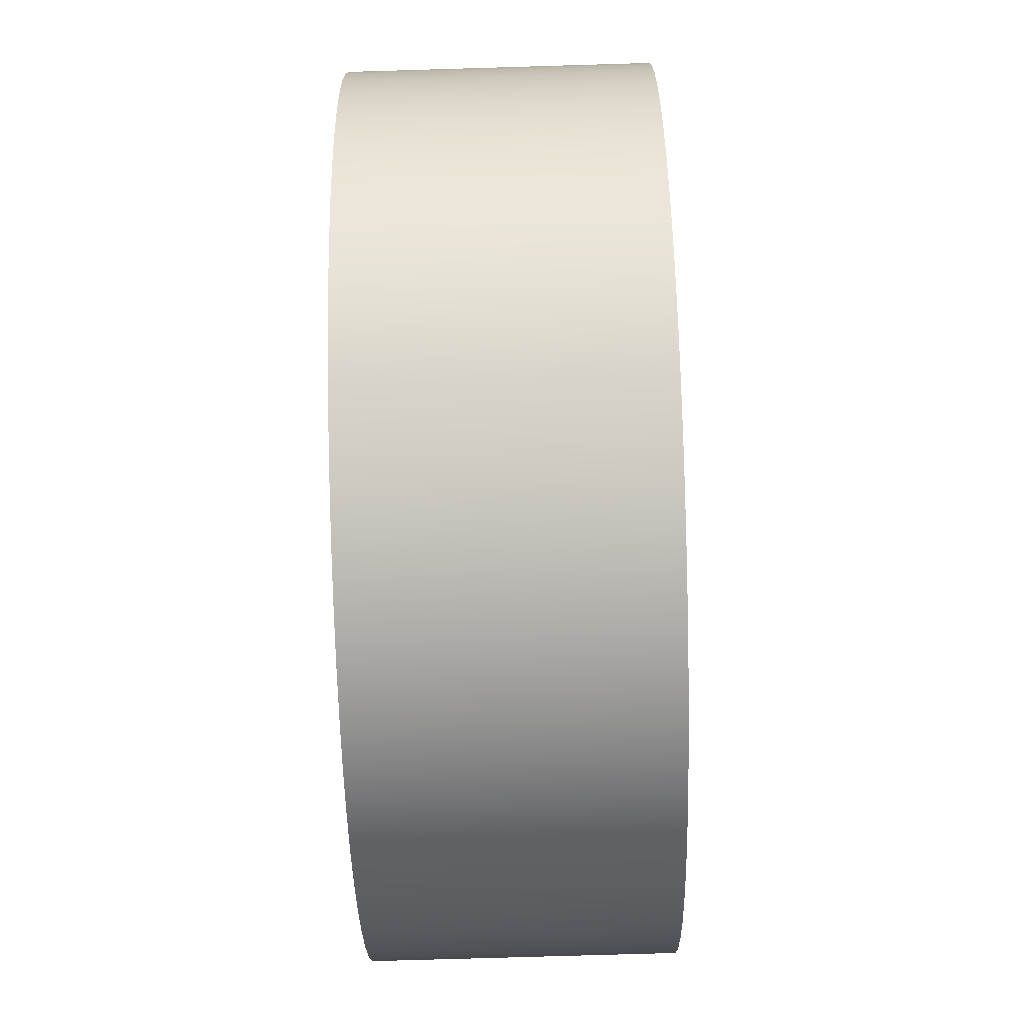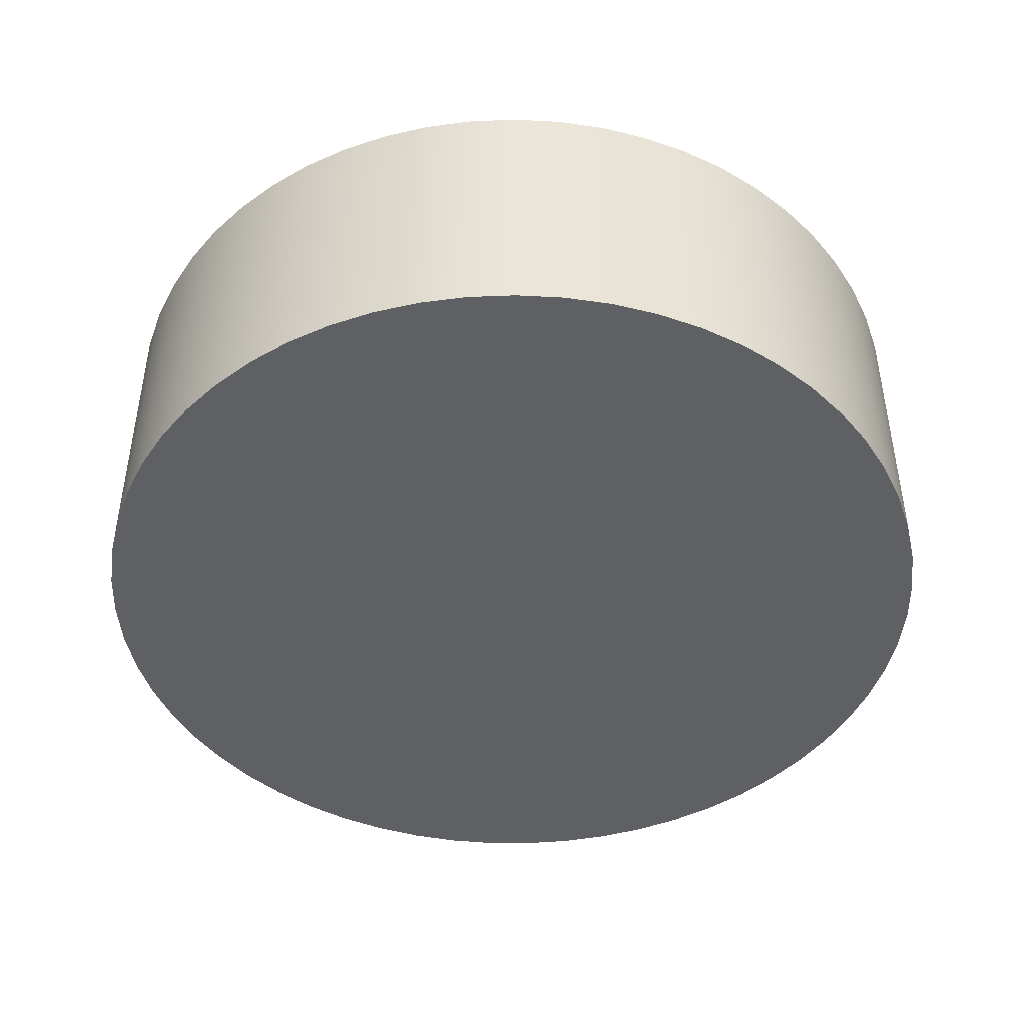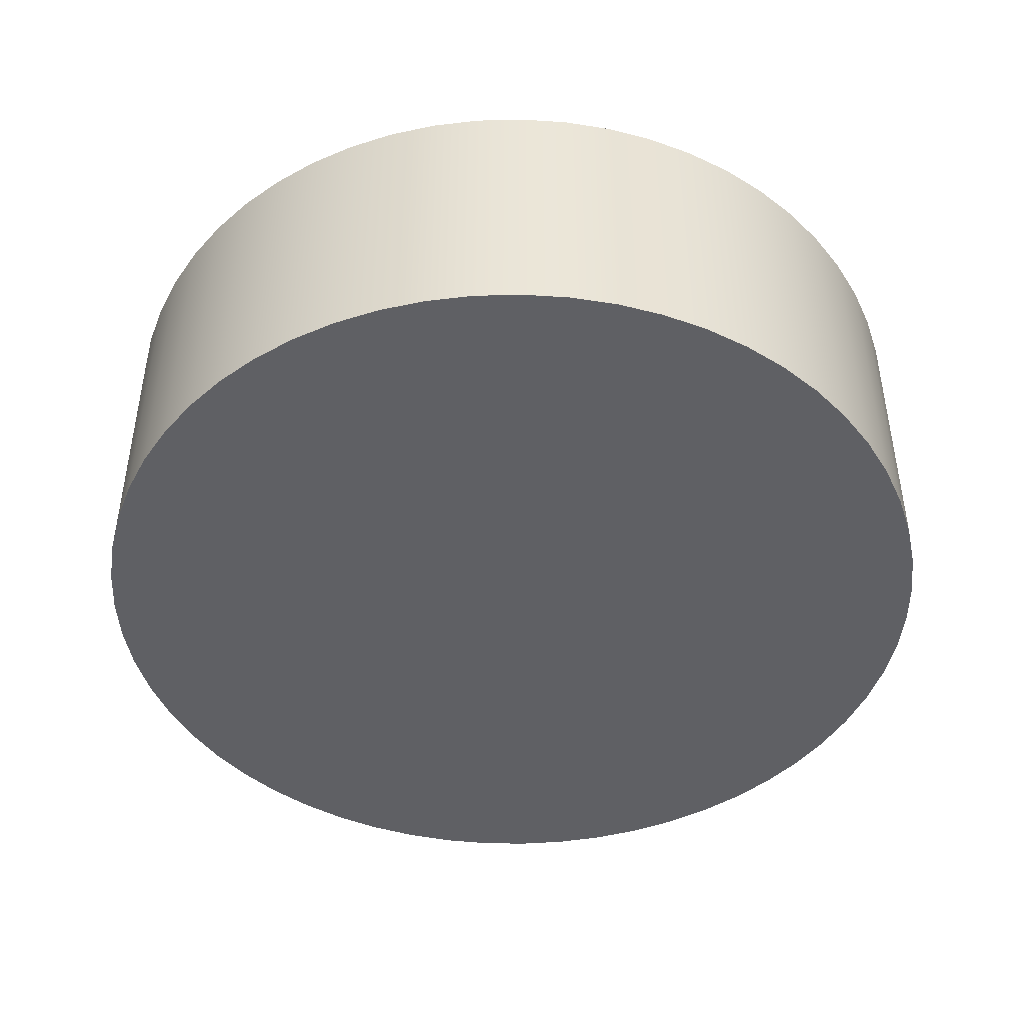
<metadata>
{"format":"obj","ext":"obj","renderer":"f3d","projection":"perspective","resolution":1024,"background":"white","views":[{"elev":-74.6,"azim":-88.3,"up":"+Z"},{"elev":-45.1,"azim":80.4,"up":"+Y"},{"elev":-45.2,"azim":85.7,"up":"+Y"}]}
</metadata>
<code>
v 0.8788 0 1.386
v 0.883 0 1.307
v 0.8957 0 1.228
v 0.9167 0 1.151
v 0.9458 0 1.077
v 0.9826 0 1.006
v 1.027 0 0.9391
v 1.078 0 0.8777
v 1.135 0 0.822
v 1.198 0 0.7727
v 1.265 0 0.7303
v 1.337 0 0.6954
v 1.412 0 0.6683
v 1.49 0 0.6494
v 1.569 0 0.6388
v 1.649 0 0.6367
v 1.728 0 0.643
v 1.807 0 0.6578
v 1.883 0 0.6809
v 1.957 0 0.7119
v 2.027 0 0.7506
v 2.092 0 0.7965
v 2.152 0 0.8491
v 2.206 0 0.9077
v 2.254 0 0.9718
v 2.294 0 1.041
v 2.327 0 1.113
v 2.352 0 1.189
v 2.369 0 1.267
v 2.378 0 1.346
v 2.378 0 1.426
v 2.369 0 1.506
v 2.352 0 1.584
v 2.327 0 1.66
v 2.294 0 1.732
v 2.254 0 1.801
v 2.206 0 1.865
v 2.152 0 1.924
v 2.092 0 1.976
v 2.027 0 2.022
v 1.957 0 2.061
v 1.883 0 2.092
v 1.807 0 2.115
v 1.728 0 2.13
v 1.649 0 2.136
v 1.569 0 2.134
v 1.49 0 2.123
v 1.412 0 2.104
v 1.337 0 2.077
v 1.265 0 2.042
v 1.198 0 2
v 1.135 0 1.951
v 1.078 0 1.895
v 1.027 0 1.834
v 0.9826 0 1.767
v 0.9458 0 1.696
v 0.9167 0 1.622
v 0.8957 0 1.545
v 0.883 0 1.466
v 2.191 0.3 1.386
v 2.187 0.3 1.454
v 2.175 0.3 1.521
v 2.155 0.3 1.586
v 2.127 0.3 1.648
v 2.092 0.3 1.706
v 2.05 0.3 1.759
v 2.002 0.3 1.807
v 1.948 0.3 1.849
v 1.89 0.3 1.884
v 1.828 0.3 1.912
v 1.763 0.3 1.933
v 1.697 0.3 1.945
v 1.629 0.3 1.949
v 1.561 0.3 1.945
v 1.494 0.3 1.933
v 1.429 0.3 1.912
v 1.367 0.3 1.884
v 1.309 0.3 1.849
v 1.256 0.3 1.807
v 1.208 0.3 1.759
v 1.166 0.3 1.706
v 1.131 0.3 1.648
v 1.103 0.3 1.586
v 1.083 0.3 1.521
v 1.07 0.3 1.454
v 1.066 0.3 1.386
v 1.07 0.3 1.319
v 1.083 0.3 1.252
v 1.103 0.3 1.187
v 1.131 0.3 1.125
v 1.166 0.3 1.067
v 1.208 0.3 1.013
v 1.256 0.3 0.9654
v 1.309 0.3 0.9235
v 1.367 0.3 0.8883
v 1.429 0.3 0.8605
v 1.494 0.3 0.8402
v 1.561 0.3 0.828
v 1.629 0.3 0.8239
v 1.697 0.3 0.828
v 1.763 0.3 0.8402
v 1.828 0.3 0.8605
v 1.89 0.3 0.8883
v 1.948 0.3 0.9235
v 2.002 0.3 0.9654
v 2.05 0.3 1.013
v 2.092 0.3 1.067
v 2.127 0.3 1.125
v 2.155 0.3 1.187
v 2.175 0.3 1.252
v 2.187 0.3 1.319
v 2.191 0.5 1.386
v 2.187 0.5 1.319
v 2.175 0.5 1.252
v 2.155 0.5 1.187
v 2.127 0.5 1.125
v 2.092 0.5 1.067
v 2.05 0.5 1.013
v 2.002 0.5 0.9654
v 1.948 0.5 0.9235
v 1.89 0.5 0.8883
v 1.828 0.5 0.8605
v 1.763 0.5 0.8402
v 1.697 0.5 0.828
v 1.629 0.5 0.8239
v 1.561 0.5 0.828
v 1.494 0.5 0.8402
v 1.429 0.5 0.8605
v 1.367 0.5 0.8883
v 1.309 0.5 0.9235
v 1.256 0.5 0.9654
v 1.208 0.5 1.013
v 1.166 0.5 1.067
v 1.131 0.5 1.125
v 1.103 0.5 1.187
v 1.083 0.5 1.252
v 1.07 0.5 1.319
v 1.066 0.5 1.386
v 1.07 0.5 1.454
v 1.083 0.5 1.521
v 1.103 0.5 1.586
v 1.131 0.5 1.648
v 1.166 0.5 1.706
v 1.208 0.5 1.759
v 1.256 0.5 1.807
v 1.309 0.5 1.849
v 1.367 0.5 1.884
v 1.429 0.5 1.912
v 1.494 0.5 1.933
v 1.561 0.5 1.945
v 1.629 0.5 1.949
v 1.697 0.5 1.945
v 1.763 0.5 1.933
v 1.828 0.5 1.912
v 1.89 0.5 1.884
v 1.948 0.5 1.849
v 2.002 0.5 1.807
v 2.05 0.5 1.759
v 2.092 0.5 1.706
v 2.127 0.5 1.648
v 2.155 0.5 1.586
v 2.175 0.5 1.521
v 2.187 0.5 1.454
v 2.191 0.3 1.386
v 2.191 0.5 1.386
v 0.8788 0.5 1.386
v 0.883 0.5 1.307
v 0.8957 0.5 1.228
v 0.9167 0.5 1.151
v 0.9458 0.5 1.077
v 0.9826 0.5 1.006
v 1.027 0.5 0.9391
v 1.078 0.5 0.8777
v 1.135 0.5 0.822
v 1.198 0.5 0.7727
v 1.265 0.5 0.7303
v 1.337 0.5 0.6954
v 1.412 0.5 0.6683
v 1.49 0.5 0.6494
v 1.569 0.5 0.6388
v 1.649 0.5 0.6367
v 1.728 0.5 0.643
v 1.807 0.5 0.6578
v 1.883 0.5 0.6809
v 1.957 0.5 0.7119
v 2.027 0.5 0.7506
v 2.092 0.5 0.7965
v 2.152 0.5 0.8491
v 2.206 0.5 0.9077
v 2.254 0.5 0.9718
v 2.294 0.5 1.041
v 2.327 0.5 1.113
v 2.352 0.5 1.189
v 2.369 0.5 1.267
v 2.378 0.5 1.346
v 2.378 0.5 1.426
v 2.369 0.5 1.506
v 2.352 0.5 1.584
v 2.327 0.5 1.66
v 2.294 0.5 1.732
v 2.254 0.5 1.801
v 2.206 0.5 1.865
v 2.152 0.5 1.924
v 2.092 0.5 1.976
v 2.027 0.5 2.022
v 1.957 0.5 2.061
v 1.883 0.5 2.092
v 1.807 0.5 2.115
v 1.728 0.5 2.13
v 1.649 0.5 2.136
v 1.569 0.5 2.134
v 1.49 0.5 2.123
v 1.412 0.5 2.104
v 1.337 0.5 2.077
v 1.265 0.5 2.042
v 1.198 0.5 2
v 1.135 0.5 1.951
v 1.078 0.5 1.895
v 1.027 0.5 1.834
v 0.9826 0.5 1.767
v 0.9458 0.5 1.696
v 0.9167 0.5 1.622
v 0.8957 0.5 1.545
v 0.883 0.5 1.466
v 0.8788 0 1.386
v 0.883 0 1.466
v 0.8957 0 1.545
v 0.9167 0 1.622
v 0.9458 0 1.696
v 0.9826 0 1.767
v 1.027 0 1.834
v 1.078 0 1.895
v 1.135 0 1.951
v 1.198 0 2
v 1.265 0 2.042
v 1.337 0 2.077
v 1.412 0 2.104
v 1.49 0 2.123
v 1.569 0 2.134
v 1.649 0 2.136
v 1.728 0 2.13
v 1.807 0 2.115
v 1.883 0 2.092
v 1.957 0 2.061
v 2.027 0 2.022
v 2.092 0 1.976
v 2.152 0 1.924
v 2.206 0 1.865
v 2.254 0 1.801
v 2.294 0 1.732
v 2.327 0 1.66
v 2.352 0 1.584
v 2.369 0 1.506
v 2.378 0 1.426
v 2.378 0 1.346
v 2.369 0 1.267
v 2.352 0 1.189
v 2.327 0 1.113
v 2.294 0 1.041
v 2.254 0 0.9718
v 2.206 0 0.9077
v 2.152 0 0.8491
v 2.092 0 0.7965
v 2.027 0 0.7506
v 1.957 0 0.7119
v 1.883 0 0.6809
v 1.807 0 0.6578
v 1.728 0 0.643
v 1.649 0 0.6367
v 1.569 0 0.6388
v 1.49 0 0.6494
v 1.412 0 0.6683
v 1.337 0 0.6954
v 1.265 0 0.7303
v 1.198 0 0.7727
v 1.135 0 0.822
v 1.078 0 0.8777
v 1.027 0 0.9391
v 0.9826 0 1.006
v 0.9458 0 1.077
v 0.9167 0 1.151
v 0.8957 0 1.228
v 0.883 0 1.307
v 0.8788 0 1.386
v 0.8788 0.5 1.386
v 2.191 0.3 1.386
v 2.187 0.3 1.319
v 2.175 0.3 1.252
v 2.155 0.3 1.187
v 2.127 0.3 1.125
v 2.092 0.3 1.067
v 2.05 0.3 1.013
v 2.002 0.3 0.9654
v 1.948 0.3 0.9235
v 1.89 0.3 0.8883
v 1.828 0.3 0.8605
v 1.763 0.3 0.8402
v 1.697 0.3 0.828
v 1.629 0.3 0.8239
v 1.561 0.3 0.828
v 1.494 0.3 0.8402
v 1.429 0.3 0.8605
v 1.367 0.3 0.8883
v 1.309 0.3 0.9235
v 1.256 0.3 0.9654
v 1.208 0.3 1.013
v 1.166 0.3 1.067
v 1.131 0.3 1.125
v 1.103 0.3 1.187
v 1.083 0.3 1.252
v 1.07 0.3 1.319
v 1.066 0.3 1.386
v 1.07 0.3 1.454
v 1.083 0.3 1.521
v 1.103 0.3 1.586
v 1.131 0.3 1.648
v 1.166 0.3 1.706
v 1.208 0.3 1.759
v 1.256 0.3 1.807
v 1.309 0.3 1.849
v 1.367 0.3 1.884
v 1.429 0.3 1.912
v 1.494 0.3 1.933
v 1.561 0.3 1.945
v 1.629 0.3 1.949
v 1.697 0.3 1.945
v 1.763 0.3 1.933
v 1.828 0.3 1.912
v 1.89 0.3 1.884
v 1.948 0.3 1.849
v 2.002 0.3 1.807
v 2.05 0.3 1.759
v 2.092 0.3 1.706
v 2.127 0.3 1.648
v 2.155 0.3 1.586
v 2.175 0.3 1.521
v 2.187 0.3 1.454
v 2.191 0.5 1.386
v 2.187 0.5 1.454
v 2.175 0.5 1.521
v 2.155 0.5 1.586
v 2.127 0.5 1.648
v 2.092 0.5 1.706
v 2.05 0.5 1.759
v 2.002 0.5 1.807
v 1.948 0.5 1.849
v 1.89 0.5 1.884
v 1.828 0.5 1.912
v 1.763 0.5 1.933
v 1.697 0.5 1.945
v 1.629 0.5 1.949
v 1.561 0.5 1.945
v 1.494 0.5 1.933
v 1.429 0.5 1.912
v 1.367 0.5 1.884
v 1.309 0.5 1.849
v 1.256 0.5 1.807
v 1.208 0.5 1.759
v 1.166 0.5 1.706
v 1.131 0.5 1.648
v 1.103 0.5 1.586
v 1.083 0.5 1.521
v 1.07 0.5 1.454
v 1.066 0.5 1.386
v 1.07 0.5 1.319
v 1.083 0.5 1.252
v 1.103 0.5 1.187
v 1.131 0.5 1.125
v 1.166 0.5 1.067
v 1.208 0.5 1.013
v 1.256 0.5 0.9654
v 1.309 0.5 0.9235
v 1.367 0.5 0.8883
v 1.429 0.5 0.8605
v 1.494 0.5 0.8402
v 1.561 0.5 0.828
v 1.629 0.5 0.8239
v 1.697 0.5 0.828
v 1.763 0.5 0.8402
v 1.828 0.5 0.8605
v 1.89 0.5 0.8883
v 1.948 0.5 0.9235
v 2.002 0.5 0.9654
v 2.05 0.5 1.013
v 2.092 0.5 1.067
v 2.127 0.5 1.125
v 2.155 0.5 1.187
v 2.175 0.5 1.252
v 2.187 0.5 1.319
v 0.8788 0.5 1.386
v 0.883 0.5 1.466
v 0.8957 0.5 1.545
v 0.9167 0.5 1.622
v 0.9458 0.5 1.696
v 0.9826 0.5 1.767
v 1.027 0.5 1.834
v 1.078 0.5 1.895
v 1.135 0.5 1.951
v 1.198 0.5 2
v 1.265 0.5 2.042
v 1.337 0.5 2.077
v 1.412 0.5 2.104
v 1.49 0.5 2.123
v 1.569 0.5 2.134
v 1.649 0.5 2.136
v 1.728 0.5 2.13
v 1.807 0.5 2.115
v 1.883 0.5 2.092
v 1.957 0.5 2.061
v 2.027 0.5 2.022
v 2.092 0.5 1.976
v 2.152 0.5 1.924
v 2.206 0.5 1.865
v 2.254 0.5 1.801
v 2.294 0.5 1.732
v 2.327 0.5 1.66
v 2.352 0.5 1.584
v 2.369 0.5 1.506
v 2.378 0.5 1.426
v 2.378 0.5 1.346
v 2.369 0.5 1.267
v 2.352 0.5 1.189
v 2.327 0.5 1.113
v 2.294 0.5 1.041
v 2.254 0.5 0.9718
v 2.206 0.5 0.9077
v 2.152 0.5 0.8491
v 2.092 0.5 0.7965
v 2.027 0.5 0.7506
v 1.957 0.5 0.7119
v 1.883 0.5 0.6809
v 1.807 0.5 0.6578
v 1.728 0.5 0.643
v 1.649 0.5 0.6367
v 1.569 0.5 0.6388
v 1.49 0.5 0.6494
v 1.412 0.5 0.6683
v 1.337 0.5 0.6954
v 1.265 0.5 0.7303
v 1.198 0.5 0.7727
v 1.135 0.5 0.822
v 1.078 0.5 0.8777
v 1.027 0.5 0.9391
v 0.9826 0.5 1.006
v 0.9458 0.5 1.077
v 0.9167 0.5 1.151
v 0.8957 0.5 1.228
v 0.883 0.5 1.307
f 2 30 1
f 1 30 31
f 1 31 59
f 59 31 32
f 59 32 58
f 58 32 33
f 58 33 57
f 57 33 34
f 57 34 56
f 56 34 35
f 56 35 55
f 55 35 36
f 55 36 54
f 54 36 37
f 54 37 53
f 53 37 38
f 53 38 52
f 52 38 39
f 52 39 51
f 51 39 40
f 51 40 50
f 50 40 41
f 50 41 49
f 49 41 42
f 49 42 48
f 48 42 43
f 48 43 47
f 47 43 44
f 47 44 46
f 46 44 45
f 30 2 29
f 29 2 3
f 29 3 28
f 28 3 4
f 28 4 27
f 27 4 5
f 27 5 26
f 26 5 6
f 26 6 25
f 25 6 7
f 25 7 24
f 24 7 8
f 24 8 23
f 23 8 9
f 23 9 22
f 22 9 10
f 22 10 21
f 21 10 11
f 21 11 20
f 20 11 12
f 20 12 19
f 19 12 13
f 19 13 18
f 18 13 14
f 18 14 17
f 17 14 15
f 17 15 16
f 61 163 60
f 60 163 165
f 164 112 111
f 111 112 113
f 111 113 114
f 61 62 163
f 163 62 162
f 162 62 63
f 162 63 161
f 161 63 64
f 161 64 160
f 160 64 65
f 160 65 159
f 159 65 66
f 159 66 158
f 158 66 67
f 158 67 157
f 157 67 68
f 157 68 156
f 156 68 69
f 156 69 155
f 155 69 70
f 155 70 154
f 154 70 71
f 154 71 153
f 153 71 72
f 153 72 152
f 152 72 73
f 152 73 151
f 151 73 74
f 151 74 150
f 150 74 75
f 150 75 149
f 149 75 76
f 149 76 148
f 148 76 77
f 148 77 147
f 147 77 78
f 147 78 146
f 146 78 79
f 146 79 145
f 145 79 80
f 145 80 144
f 144 80 81
f 144 81 143
f 143 81 82
f 143 82 142
f 142 82 83
f 142 83 141
f 141 83 84
f 141 84 140
f 140 84 85
f 140 85 139
f 139 85 86
f 139 86 138
f 138 86 87
f 138 87 137
f 137 87 88
f 137 88 136
f 136 88 89
f 136 89 135
f 135 89 90
f 135 90 134
f 134 90 91
f 134 91 133
f 133 91 92
f 133 92 132
f 132 92 93
f 132 93 131
f 131 93 94
f 131 94 130
f 130 94 95
f 130 95 129
f 129 95 96
f 129 96 128
f 128 96 97
f 128 97 127
f 127 97 98
f 127 98 126
f 126 98 99
f 126 99 125
f 125 99 100
f 125 100 124
f 124 100 101
f 124 101 123
f 123 101 102
f 123 102 122
f 122 102 103
f 122 103 121
f 121 103 104
f 121 104 120
f 120 104 105
f 120 105 119
f 119 105 106
f 119 106 118
f 118 106 107
f 118 107 117
f 117 107 108
f 117 108 116
f 116 108 109
f 116 109 115
f 115 109 110
f 115 110 114
f 114 110 111
f 167 283 166
f 166 283 284
f 285 225 224
f 224 225 226
f 224 226 223
f 223 226 227
f 223 227 222
f 222 227 228
f 222 228 221
f 221 228 229
f 221 229 220
f 220 229 230
f 220 230 219
f 219 230 231
f 219 231 218
f 218 231 232
f 218 232 217
f 217 232 233
f 217 233 216
f 216 233 234
f 216 234 215
f 215 234 235
f 215 235 214
f 214 235 236
f 214 236 213
f 213 236 237
f 213 237 212
f 212 237 238
f 212 238 211
f 211 238 239
f 211 239 210
f 210 239 240
f 210 240 209
f 209 240 241
f 209 241 208
f 208 241 242
f 208 242 207
f 207 242 243
f 207 243 206
f 206 243 244
f 206 244 205
f 205 244 245
f 205 245 204
f 204 245 246
f 204 246 203
f 203 246 247
f 203 247 202
f 202 247 248
f 202 248 201
f 201 248 249
f 201 249 200
f 200 249 250
f 200 250 199
f 199 250 251
f 199 251 198
f 198 251 252
f 198 252 197
f 197 252 253
f 197 253 196
f 196 253 254
f 196 254 195
f 195 254 255
f 195 255 194
f 194 255 256
f 194 256 193
f 193 256 257
f 193 257 192
f 192 257 258
f 192 258 191
f 191 258 259
f 191 259 190
f 190 259 260
f 190 260 189
f 189 260 261
f 189 261 188
f 188 261 262
f 188 262 187
f 187 262 263
f 187 263 186
f 186 263 264
f 186 264 185
f 185 264 265
f 185 265 184
f 184 265 266
f 184 266 183
f 183 266 267
f 183 267 182
f 182 267 268
f 182 268 181
f 181 268 269
f 181 269 180
f 180 269 270
f 180 270 179
f 179 270 271
f 179 271 178
f 178 271 272
f 178 272 177
f 177 272 273
f 177 273 176
f 176 273 274
f 176 274 175
f 175 274 275
f 175 275 174
f 174 275 276
f 174 276 173
f 173 276 277
f 173 277 172
f 172 277 278
f 172 278 171
f 171 278 279
f 171 279 170
f 170 279 280
f 170 280 169
f 169 280 281
f 169 281 168
f 168 281 282
f 168 282 167
f 167 282 283
f 287 311 286
f 286 311 312
f 286 312 337
f 337 312 313
f 337 313 336
f 336 313 314
f 336 314 335
f 335 314 315
f 335 315 334
f 334 315 316
f 334 316 333
f 333 316 317
f 333 317 332
f 332 317 318
f 332 318 331
f 331 318 319
f 331 319 330
f 330 319 320
f 330 320 329
f 329 320 321
f 329 321 328
f 328 321 322
f 328 322 327
f 327 322 323
f 327 323 326
f 326 323 324
f 326 324 325
f 311 287 310
f 310 287 288
f 310 288 309
f 309 288 289
f 309 289 308
f 308 289 290
f 308 290 307
f 307 290 291
f 307 291 306
f 306 291 292
f 306 292 305
f 305 292 293
f 305 293 304
f 304 293 294
f 304 294 303
f 303 294 295
f 303 295 302
f 302 295 296
f 302 296 301
f 301 296 297
f 301 297 300
f 300 297 298
f 300 298 299
f 339 419 338
f 338 419 420
f 338 420 389
f 389 420 421
f 389 421 388
f 388 421 422
f 388 422 387
f 387 422 423
f 387 423 386
f 386 423 424
f 386 424 425
f 419 339 418
f 418 339 340
f 418 340 417
f 417 340 341
f 417 341 416
f 416 341 342
f 416 342 415
f 415 342 414
f 414 342 343
f 414 343 413
f 413 343 344
f 413 344 412
f 412 344 345
f 412 345 411
f 411 345 346
f 411 346 410
f 410 346 347
f 410 347 409
f 409 347 348
f 409 348 408
f 408 348 349
f 408 349 407
f 407 349 406
f 406 349 350
f 406 350 405
f 405 350 351
f 405 351 404
f 404 351 352
f 404 352 403
f 403 352 353
f 403 353 402
f 402 353 354
f 402 354 401
f 401 354 355
f 401 355 400
f 400 355 356
f 400 356 399
f 399 356 357
f 399 357 398
f 398 357 397
f 397 357 358
f 397 358 396
f 396 358 359
f 396 359 395
f 395 359 360
f 395 360 394
f 394 360 361
f 394 361 393
f 393 361 362
f 393 362 392
f 392 362 363
f 392 363 391
f 391 363 364
f 391 364 390
f 390 364 448
f 448 364 365
f 448 365 447
f 447 365 366
f 447 366 446
f 446 366 367
f 446 367 445
f 445 367 368
f 445 368 444
f 444 368 369
f 444 369 443
f 443 369 370
f 443 370 442
f 442 370 371
f 442 371 441
f 441 371 440
f 440 371 372
f 440 372 439
f 439 372 373
f 439 373 438
f 438 373 374
f 438 374 437
f 437 374 375
f 437 375 436
f 436 375 376
f 436 376 435
f 435 376 377
f 435 377 434
f 434 377 378
f 434 378 433
f 433 378 379
f 433 379 432
f 432 379 431
f 431 379 380
f 431 380 430
f 430 380 381
f 430 381 429
f 429 381 382
f 429 382 428
f 428 382 383
f 428 383 427
f 427 383 384
f 427 384 426
f 426 384 385
f 426 385 425
f 425 385 386

</code>
